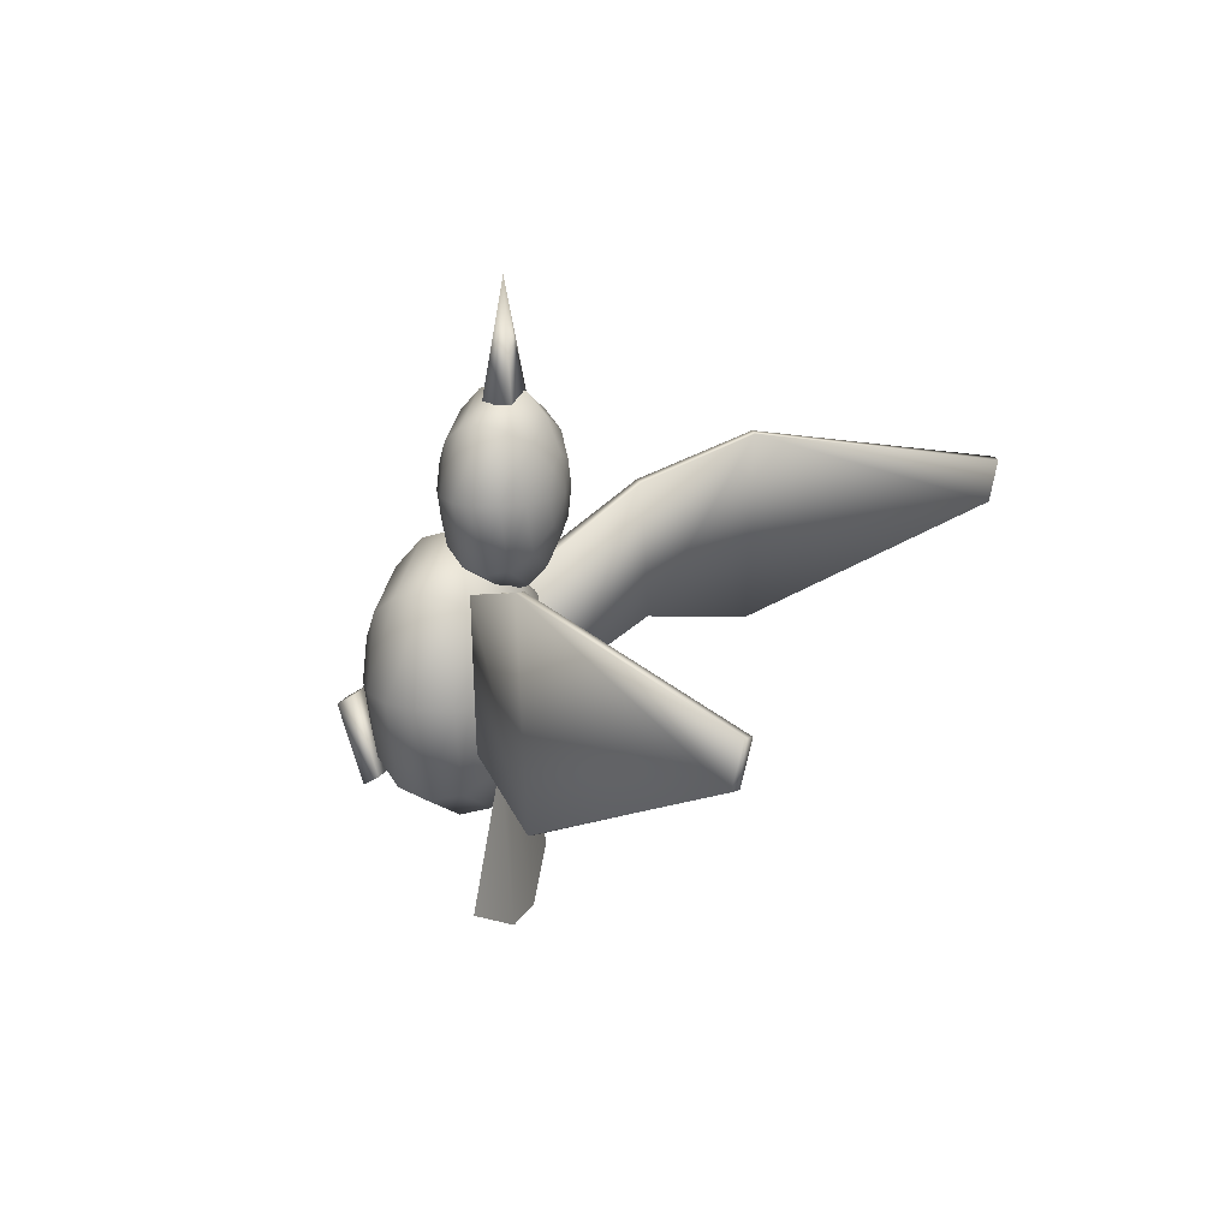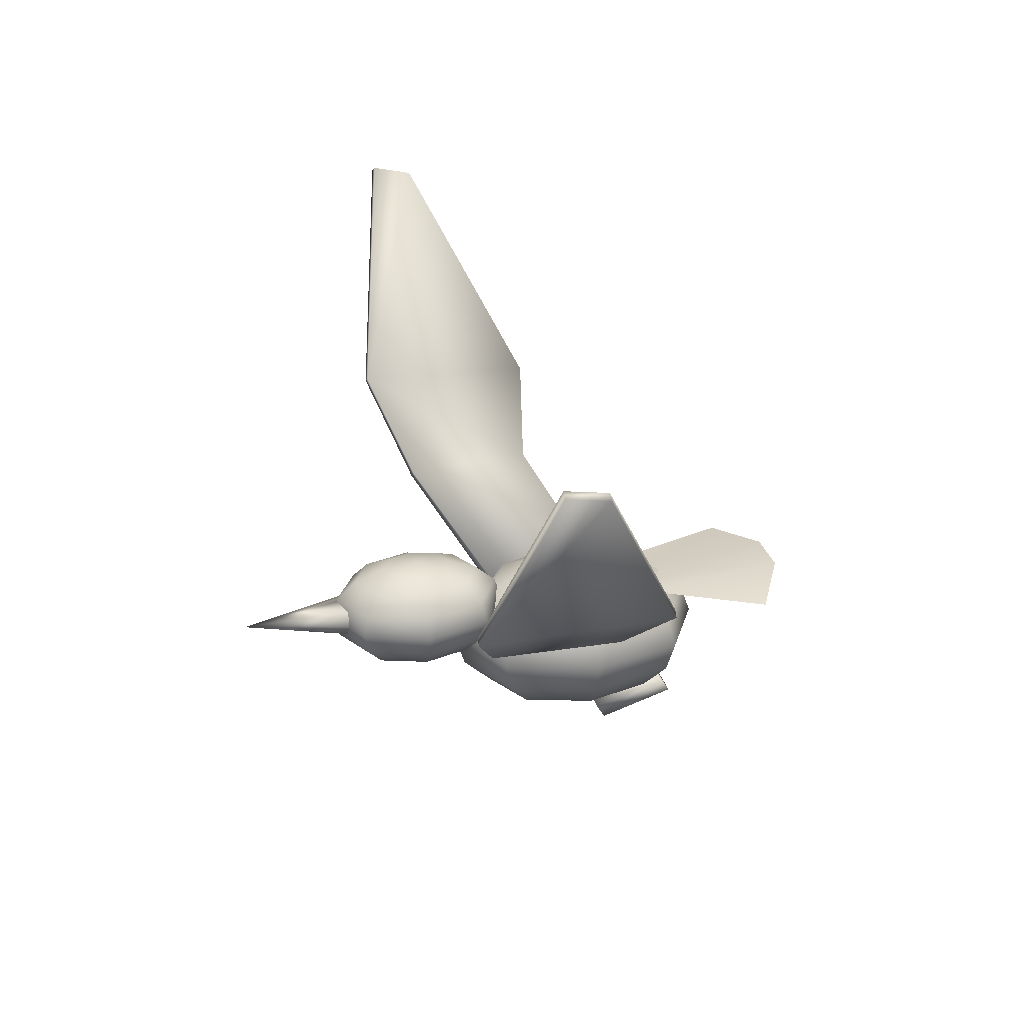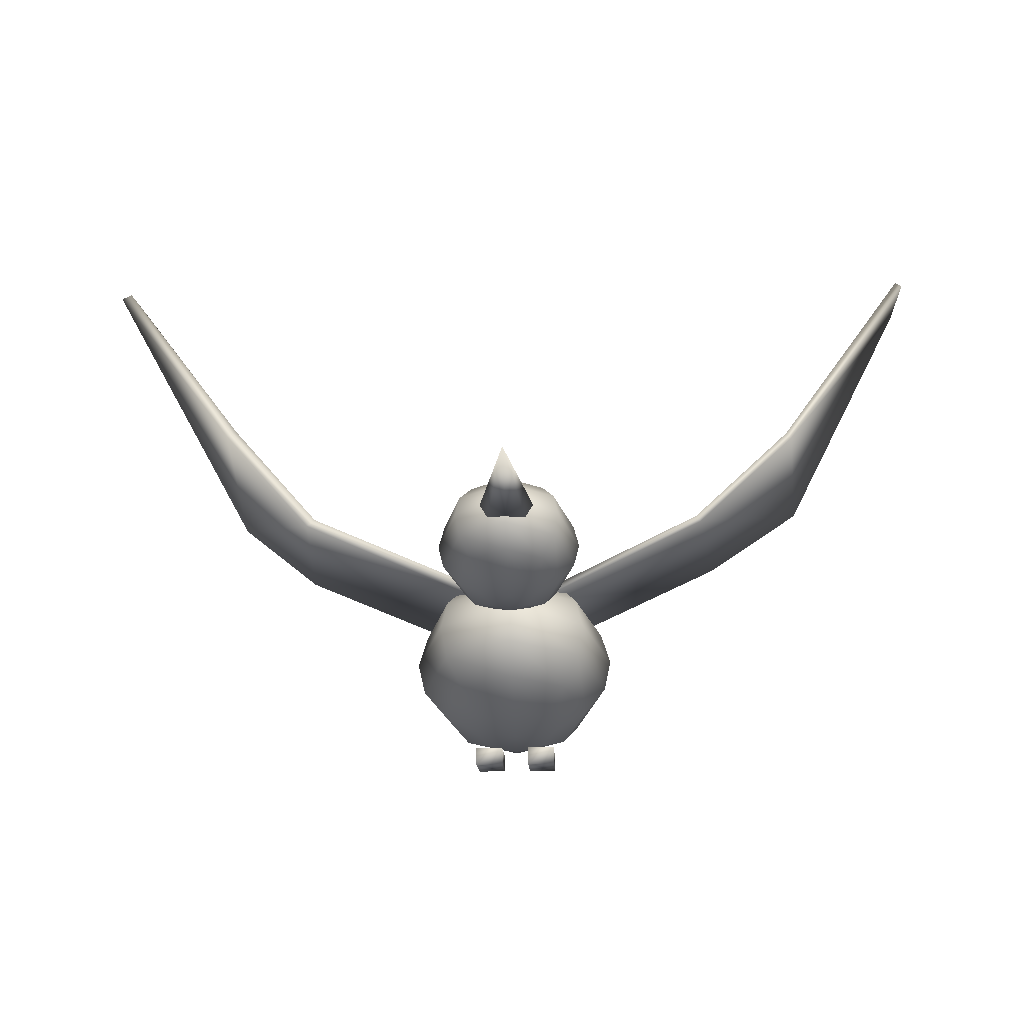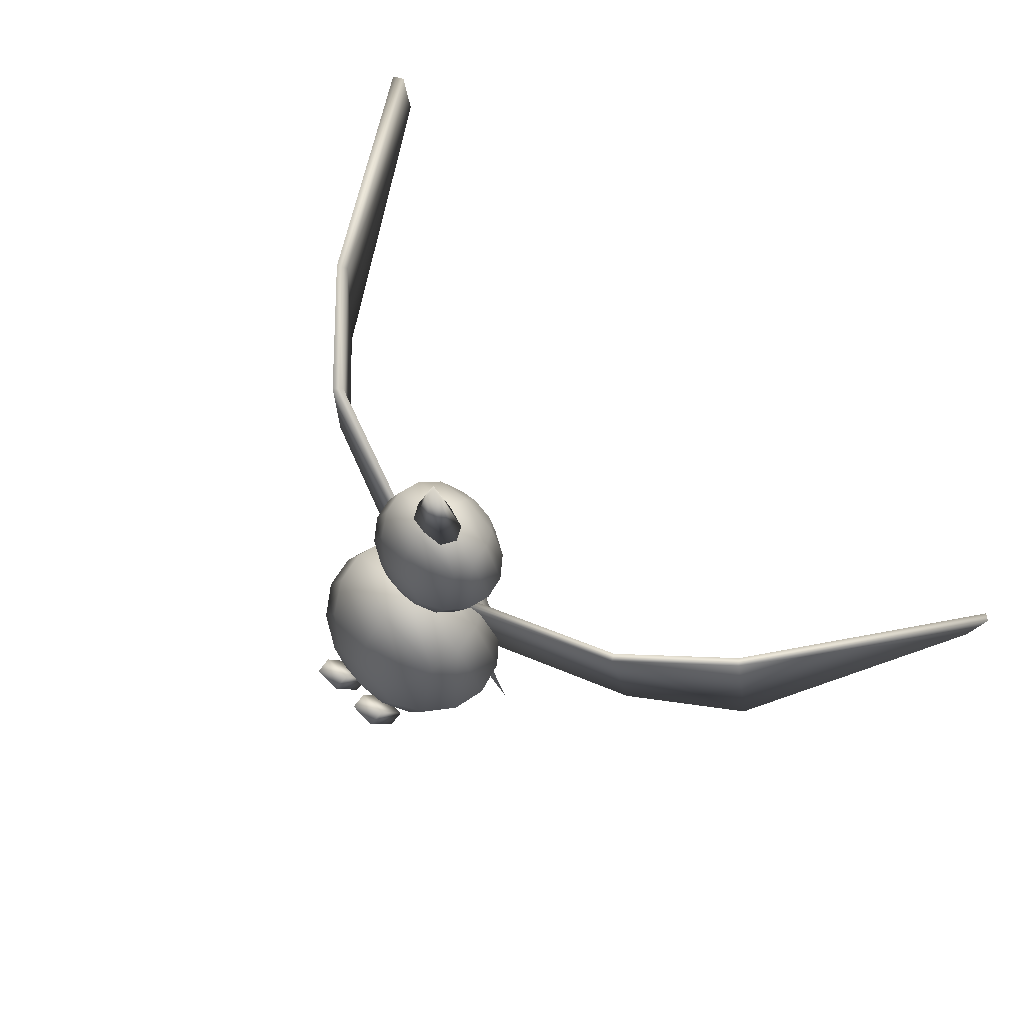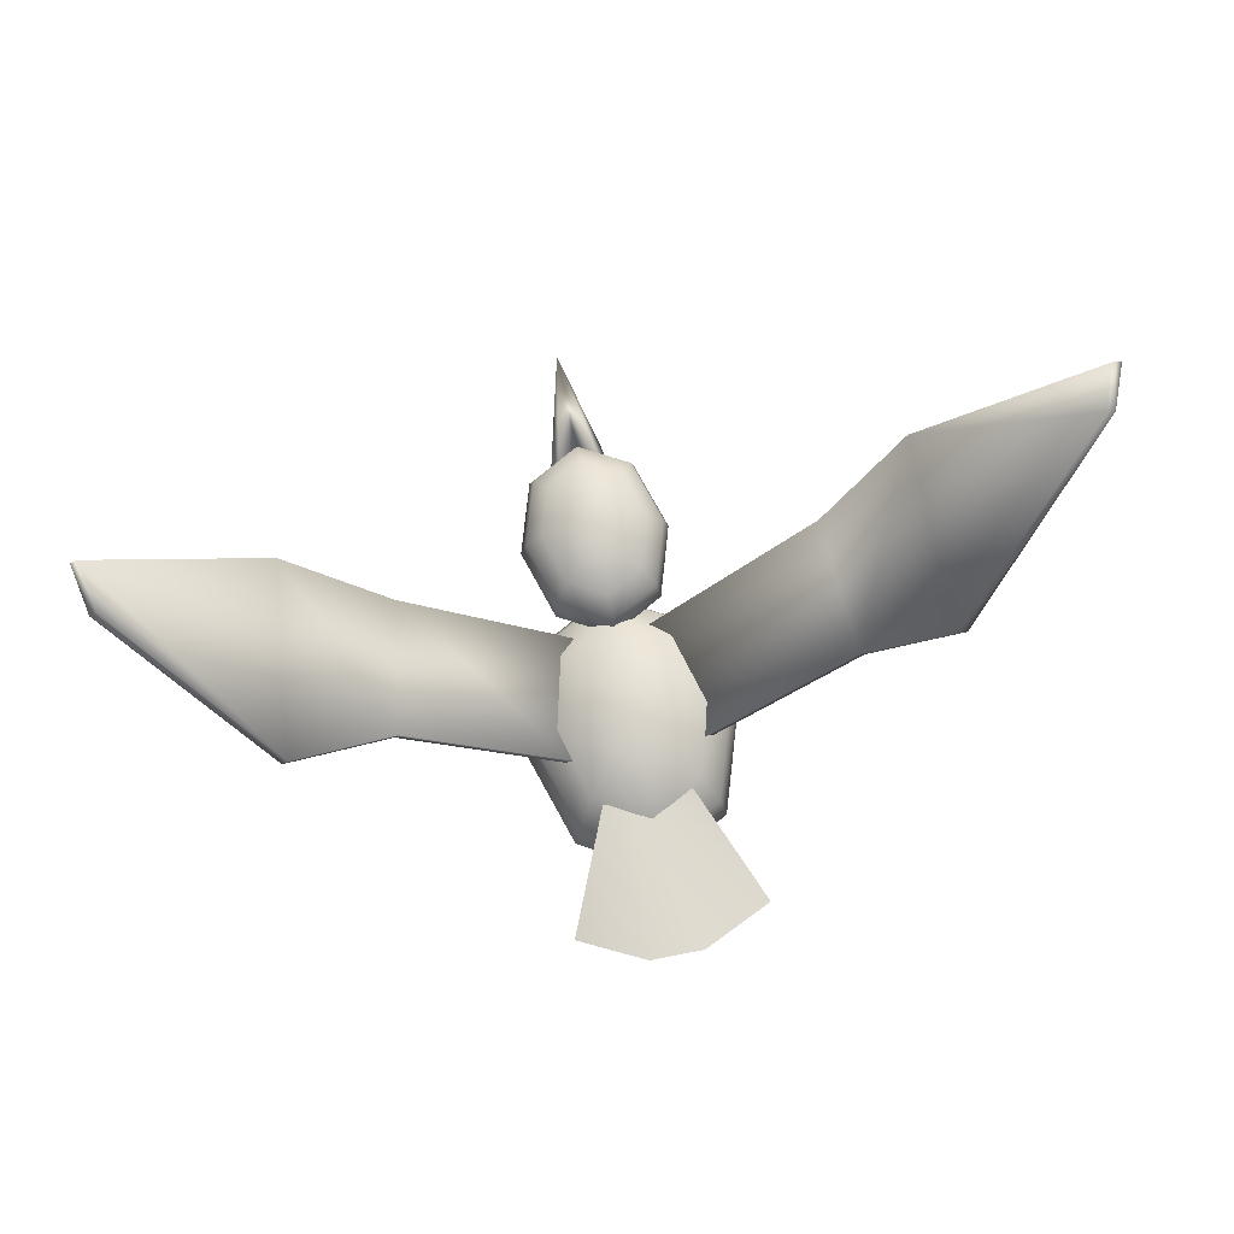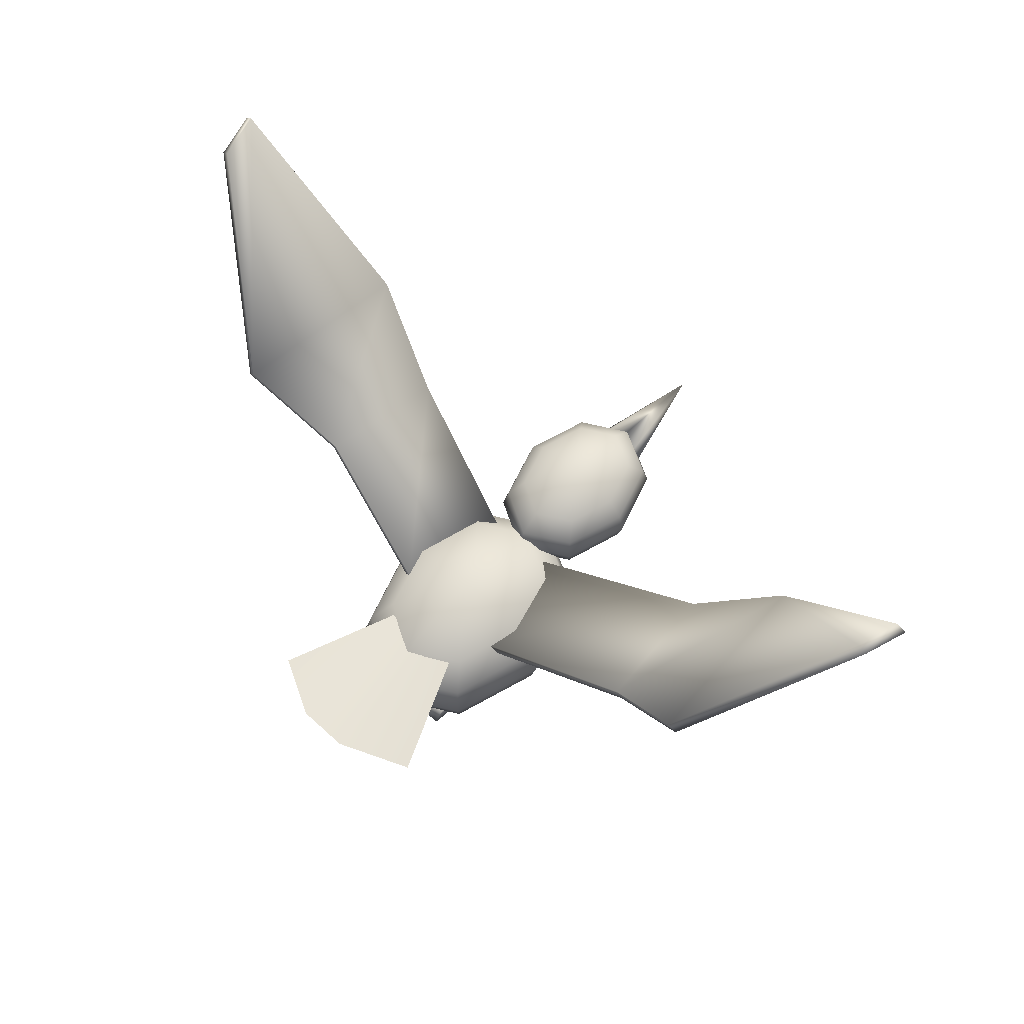
<metadata>
{"format":"obj","ext":"obj","renderer":"f3d","projection":"perspective","resolution":1024,"background":"white","views":[{"elev":17.0,"azim":109.3,"up":"+Z"},{"elev":28.2,"azim":76.1,"up":"+Y"},{"elev":-30.3,"azim":1.9,"up":"+Y"},{"elev":71.8,"azim":45.3,"up":"+Z"},{"elev":74.3,"azim":168.8,"up":"+Y"},{"elev":63.5,"azim":-137.3,"up":"+Y"}]}
</metadata>
<code>
v -0.000225 0.1779 -0.0542
v -0 0.1594 -0.1001
v -0 0.1317 -0.1308
v -0 0.09903 -0.1416
v -0 0.06634 -0.1308
v -0 0.03863 -0.1001
v 0.000549 0.02037 -0.0542
v 0.02711 0.1788 -0.03832
v 0.05279 0.1601 -0.07081
v 0.06952 0.1321 -0.09252
v 0.07538 0.09932 -0.1001
v 0.06996 0.06687 -0.09252
v 0.05442 0.03949 -0.07081
v 0.03107 0.02105 -0.03832
v 0.0339 0.1828 -0
v 0.07259 0.1649 -0
v 0.0978 0.1371 -0
v 0.1074 0.104 -0
v 0.1006 0.07064 -0
v 0.07884 0.04221 -0
v 0.04651 0.02307 -0
v -0.000155 0.1841 -0
v 0.02304 0.1807 0.03832
v 0.05212 0.1611 0.07081
v 0.06937 0.1336 0.09252
v 0.07586 0.1008 0.1001
v 0.07074 0.06791 0.09252
v 0.05553 0.0403 0.07081
v 0.03396 0.02218 0.03832
v 2.3e-05 0.1777 0.0542
v -0 0.1594 0.1001
v -0 0.1317 0.1308
v 7e-06 0.09903 0.1416
v 0.000453 0.06639 0.1308
v 0.001005 0.03878 0.1001
v 0.00194 0.02055 0.0542
v -0.02389 0.1803 0.03832
v -0.05218 0.1611 0.07081
v -0.06941 0.1333 0.09252
v -0.07575 0.1004 0.1001
v -0.07029 0.06732 0.09252
v -0.05375 0.03918 0.07081
v -0.02892 0.02057 0.03832
v 0.001219 0.01413 -0
v -0.0345 0.1824 -0
v -0.07299 0.1642 -0
v -0.09793 0.1363 -0
v -0.1072 0.103 -0
v -0.09986 0.06933 -0
v -0.07715 0.04072 -0
v -0.04359 0.02186 -0
v -0.02749 0.1786 -0.03832
v -0.05286 0.16 -0.07081
v -0.06953 0.132 -0.09252
v -0.07534 0.09918 -0.1001
v -0.06976 0.0666 -0.09252
v -0.05403 0.0392 -0.07081
v -0.02952 0.02065 -0.03832
v -0 0.2045 0.1479
v -0 0.1916 0.1159
v -0 0.1723 0.09447
v -0 0.1495 0.08695
v -0 0.1267 0.09447
v -0 0.1073 0.1159
v -0 0.09441 0.1479
v 0.0201 0.2045 0.159
v 0.03714 0.1916 0.1364
v 0.04853 0.1723 0.1212
v 0.05253 0.1495 0.1159
v 0.04853 0.1267 0.1212
v 0.03714 0.1073 0.1364
v 0.0201 0.09441 0.159
v 0.02843 0.2045 0.1858
v 0.05253 0.1916 0.1858
v 0.06863 0.1723 0.1858
v 0.07429 0.1495 0.1858
v 0.06863 0.1267 0.1858
v 0.05253 0.1073 0.1858
v 0.02843 0.09441 0.1858
v -0 0.2091 0.1858
v 0.0201 0.2045 0.2125
v 0.03714 0.1916 0.2352
v 0.04853 0.1723 0.2503
v 0.05253 0.1495 0.2556
v 0.04853 0.1267 0.2503
v 0.03714 0.1073 0.2352
v 0.0201 0.09441 0.2125
v -0 0.2045 0.2236
v -0 0.1916 0.2556
v -0 0.1723 0.2771
v -0 0.1495 0.2846
v -0 0.1267 0.2771
v -0 0.1073 0.2556
v -0 0.09441 0.2236
v -0.0201 0.2045 0.2125
v -0.03714 0.1916 0.2352
v -0.04853 0.1723 0.2503
v -0.05253 0.1495 0.2556
v -0.04853 0.1267 0.2503
v -0.03714 0.1073 0.2352
v -0.0201 0.09441 0.2125
v -0 0.08988 0.1858
v -0.02843 0.2045 0.1858
v -0.05253 0.1916 0.1858
v -0.06863 0.1723 0.1858
v -0.07429 0.1495 0.1858
v -0.06863 0.1267 0.1858
v -0.05253 0.1073 0.1858
v -0.02843 0.09441 0.1858
v -0.0201 0.2045 0.159
v -0.03714 0.1916 0.1364
v -0.04853 0.1723 0.1212
v -0.05253 0.1495 0.1159
v -0.04853 0.1267 0.1212
v -0.03714 0.1073 0.1364
v -0.0201 0.09441 0.159
v 0.000442 0.1733 0.2584
v 0.02175 0.1668 0.2584
v 0.03057 0.1511 0.2584
v 0.02175 0.1355 0.2584
v 0.000442 0.129 0.2584
v 0.000442 0.1511 0.3828
v -0.02086 0.1355 0.2584
v -0.02969 0.1511 0.2584
v -0.02086 0.1668 0.2584
v -0.04302 0.01899 -0.1057
v -0.01433 0.01899 -0.1057
v -0.01433 -0.006041 -0.02735
v -0.04302 -0.006041 -0.02735
v -0.04302 0.03469 -0.09609
v -0.01433 0.03469 -0.09609
v -0.01433 0.009668 -0.01775
v -0.04302 0.009668 -0.01775
v 0.01429 0.01899 -0.1057
v 0.04298 0.01899 -0.1057
v 0.04298 -0.006041 -0.02735
v 0.01429 -0.006041 -0.02735
v 0.01429 0.03469 -0.09609
v 0.04298 0.03469 -0.09609
v 0.04298 0.009668 -0.01775
v 0.01429 0.009668 -0.01775
v -0.3132 0.2862 -0.01052
v -0.06192 0.1464 -0.03388
v -0.03514 0.1391 0.08857
v -0.3091 0.2949 0.1838
v -0.3033 0.2924 -0.01143
v -0.05574 0.1565 -0.03479
v -0.02839 0.1499 0.08766
v -0.2992 0.3012 0.1829
v -0.4383 0.5092 0.1006
v -0.4531 0.5143 0.1415
v -0.4283 0.5157 0.09973
v -0.4431 0.5207 0.1406
v -0.2209 0.2145 0.005442
v -0.2276 0.2048 0.006351
v -0.2128 0.2097 0.1449
v -0.221 0.2017 0.1459
v 0.2018 0.2068 0.1458
v 0.2217 0.2183 0.01163
v 0.06313 0.1615 -0.03236
v 0.03041 0.1468 0.08747
v 0.206 0.1998 0.1458
v 0.2256 0.2119 0.01163
v 0.06611 0.1539 -0.03236
v 0.03315 0.1399 0.08747
v -0.03884 0.1576 -0.06705
v -0.09485 0.151 -0.2002
v 0.03884 0.1577 -0.06706
v 0.09485 0.1515 -0.2002
v 0.01757 0.1576 -0.08951
v 0.02978 0.1655 -0.2347
v -0.01399 0.1576 -0.08951
v -0.02371 0.1652 -0.2347
v 0.3008 0.2865 0.1835
v 0.3205 0.3028 -0.01373
v 0.3062 0.2805 0.1835
v 0.326 0.2967 -0.01373
v 0.4457 0.5184 0.1378
v 0.438 0.507 0.09273
v 0.4526 0.5138 0.1378
v 0.4448 0.5023 0.09273
g default
f 2 1 8
f 2 8 9
f 5 4 11
f 5 11 12
f 4 3 10
f 4 10 11
f 7 6 13
f 7 13 14
f 3 2 9
f 3 9 10
f 6 5 12
f 6 12 13
f 11 10 17
f 11 17 18
f 14 13 20
f 14 20 21
f 10 9 16
f 10 16 17
f 13 12 19
f 13 19 20
f 9 8 15
f 9 15 16
f 12 11 18
f 12 18 19
f 18 17 25
f 18 25 26
f 21 20 28
f 21 28 29
f 17 16 24
f 17 24 25
f 20 19 27
f 20 27 28
f 16 15 23
f 16 23 24
f 19 18 26
f 19 26 27
f 26 25 32
f 26 32 33
f 29 28 35
f 29 35 36
f 25 24 31
f 25 31 32
f 28 27 34
f 28 34 35
f 24 23 30
f 24 30 31
f 27 26 33
f 27 33 34
f 33 32 39
f 33 39 40
f 36 35 42
f 36 42 43
f 32 31 38
f 32 38 39
f 35 34 41
f 35 41 42
f 31 30 37
f 31 37 38
f 34 33 40
f 34 40 41
f 40 39 47
f 40 47 48
f 43 42 50
f 43 50 51
f 39 38 46
f 39 46 47
f 42 41 49
f 42 49 50
f 38 37 45
f 38 45 46
f 41 40 48
f 41 48 49
f 48 47 54
f 48 54 55
f 51 50 57
f 51 57 58
f 47 46 53
f 47 53 54
f 50 49 56
f 50 56 57
f 46 45 52
f 46 52 53
f 49 48 55
f 49 55 56
f 44 7 14
f 1 22 8
f 44 14 21
f 8 22 15
f 44 21 29
f 15 22 23
f 44 29 36
f 23 22 30
f 44 36 43
f 30 22 37
f 44 43 51
f 37 22 45
f 44 51 58
f 45 22 52
f 44 58 7
f 52 22 1
f 55 54 3
f 55 3 4
f 58 57 6
f 58 6 7
f 54 53 2
f 54 2 3
f 57 56 5
f 57 5 6
f 53 52 1
f 53 1 2
f 56 55 4
f 56 4 5
f 60 59 66
f 60 66 67
f 63 62 69
f 63 69 70
f 62 61 68
f 62 68 69
f 65 64 71
f 65 71 72
f 61 60 67
f 61 67 68
f 64 63 70
f 64 70 71
f 69 68 75
f 69 75 76
f 72 71 78
f 72 78 79
f 68 67 74
f 68 74 75
f 71 70 77
f 71 77 78
f 67 66 73
f 67 73 74
f 70 69 76
f 70 76 77
f 76 75 83
f 76 83 84
f 79 78 86
f 79 86 87
f 75 74 82
f 75 82 83
f 78 77 85
f 78 85 86
f 74 73 81
f 74 81 82
f 77 76 84
f 77 84 85
f 84 83 90
f 84 90 91
f 87 86 93
f 87 93 94
f 83 82 89
f 83 89 90
f 86 85 92
f 86 92 93
f 82 81 88
f 82 88 89
f 85 84 91
f 85 91 92
f 91 90 97
f 91 97 98
f 94 93 100
f 94 100 101
f 90 89 96
f 90 96 97
f 93 92 99
f 93 99 100
f 89 88 95
f 89 95 96
f 92 91 98
f 92 98 99
f 98 97 105
f 98 105 106
f 101 100 108
f 101 108 109
f 97 96 104
f 97 104 105
f 100 99 107
f 100 107 108
f 96 95 103
f 96 103 104
f 99 98 106
f 99 106 107
f 106 105 112
f 106 112 113
f 109 108 115
f 109 115 116
f 105 104 111
f 105 111 112
f 108 107 114
f 108 114 115
f 104 103 110
f 104 110 111
f 107 106 113
f 107 113 114
f 102 65 72
f 59 80 66
f 102 72 79
f 66 80 73
f 102 79 87
f 73 80 81
f 102 87 94
f 81 80 88
f 102 94 101
f 88 80 95
f 102 101 109
f 95 80 103
f 102 109 116
f 103 80 110
f 102 116 65
f 110 80 59
f 113 112 61
f 113 61 62
f 116 115 64
f 116 64 65
f 112 111 60
f 112 60 61
f 115 114 63
f 115 63 64
f 111 110 59
f 111 59 60
f 114 113 62
f 114 62 63
f 124 122 125
f 117 122 118
f 125 122 117
f 118 122 119
f 123 122 124
f 121 122 123
f 120 122 121
f 119 122 120
f 117 118 119
f 117 119 120
f 117 120 121
f 117 121 123
f 117 123 124
f 117 124 125
f 130 131 127
f 130 127 126
f 131 132 128
f 131 128 127
f 132 133 129
f 132 129 128
f 133 130 126
f 133 126 129
f 126 127 128
f 126 128 129
f 133 132 131
f 133 131 130
f 138 139 135
f 138 135 134
f 139 140 136
f 139 136 135
f 140 141 137
f 140 137 136
f 141 138 134
f 141 134 137
f 134 135 136
f 134 136 137
f 141 140 139
f 141 139 138
f 154 147 143
f 154 143 155
f 147 148 144
f 147 144 143
f 156 149 145
f 156 145 157
f 145 149 153
f 145 153 151
f 155 143 144
f 155 144 157
f 156 148 147
f 156 147 154
f 153 152 150
f 153 150 151
f 149 146 152
f 149 152 153
f 146 142 150
f 146 150 152
f 142 145 151
f 142 151 150
f 146 154 155
f 146 155 142
f 148 156 157
f 148 157 144
f 142 155 157
f 142 157 145
f 149 156 154
f 149 154 146
f 158 159 160
f 158 160 161
f 165 164 163
f 165 163 162
f 158 161 165
f 158 165 162
f 162 163 177
f 162 177 176
f 160 159 163
f 160 163 164
f 161 160 164
f 161 164 165
f 171 170 168
f 171 168 169
f 173 172 170
f 173 170 171
f 167 166 172
f 167 172 173
f 175 174 178
f 175 178 179
f 163 159 175
f 163 175 177
f 158 162 176
f 158 176 174
f 159 158 174
f 159 174 175
f 179 178 180
f 179 180 181
f 177 175 179
f 177 179 181
f 176 177 181
f 176 181 180
f 174 176 180
f 174 180 178

</code>
